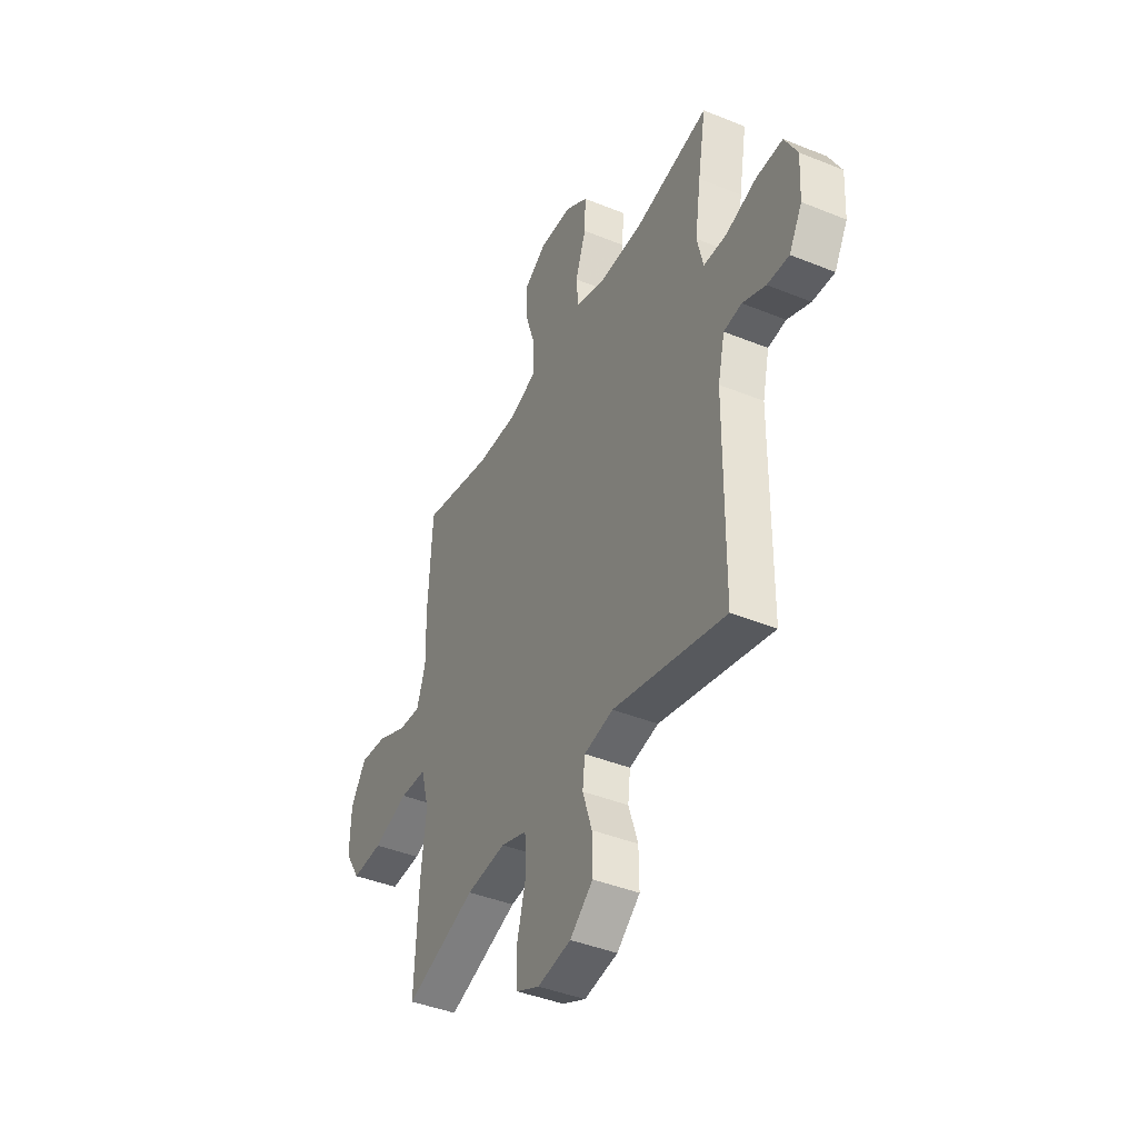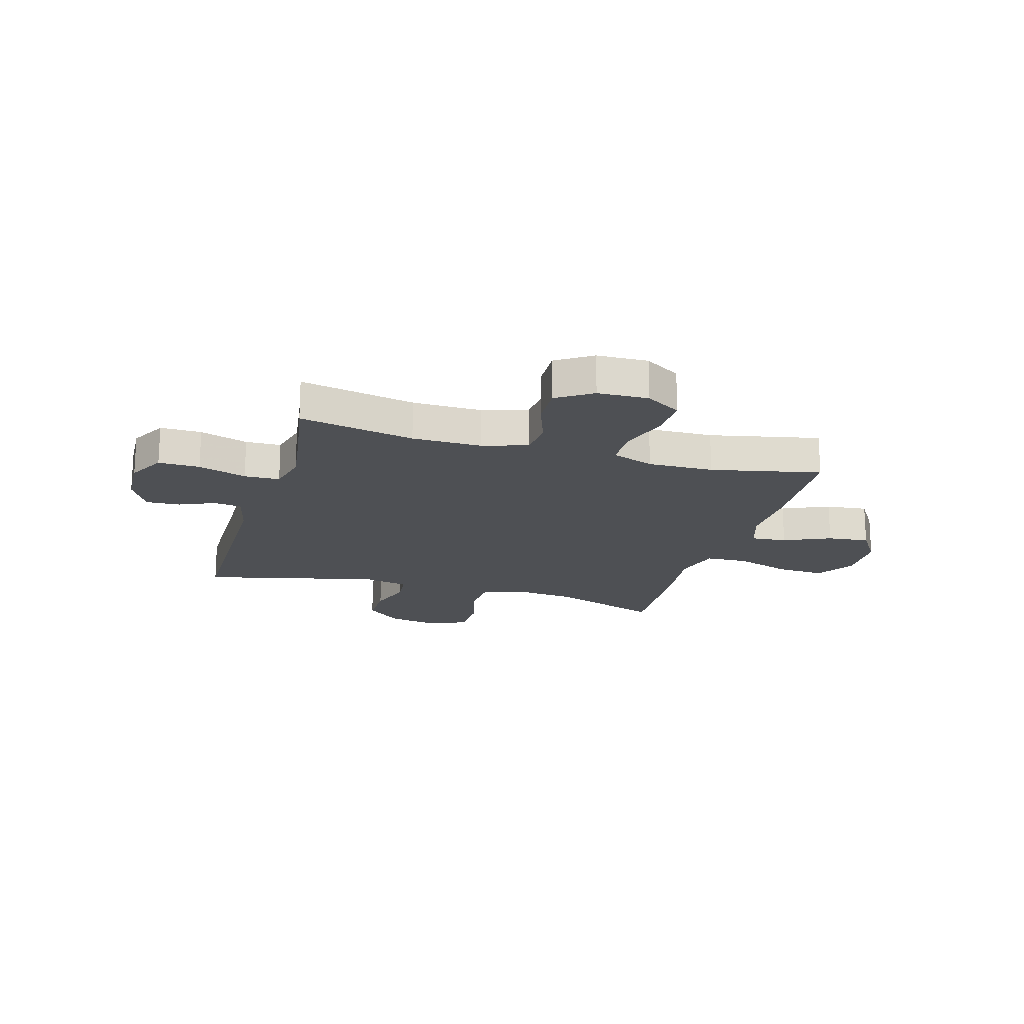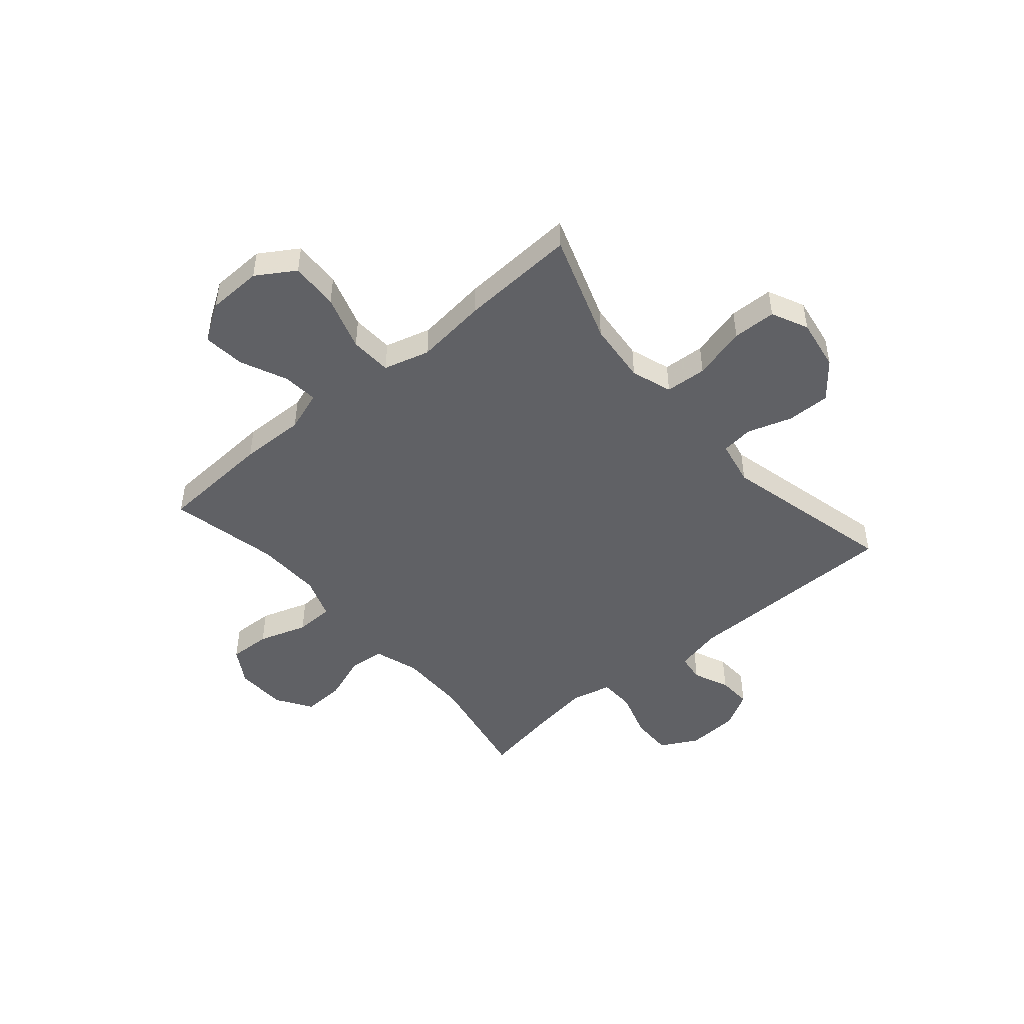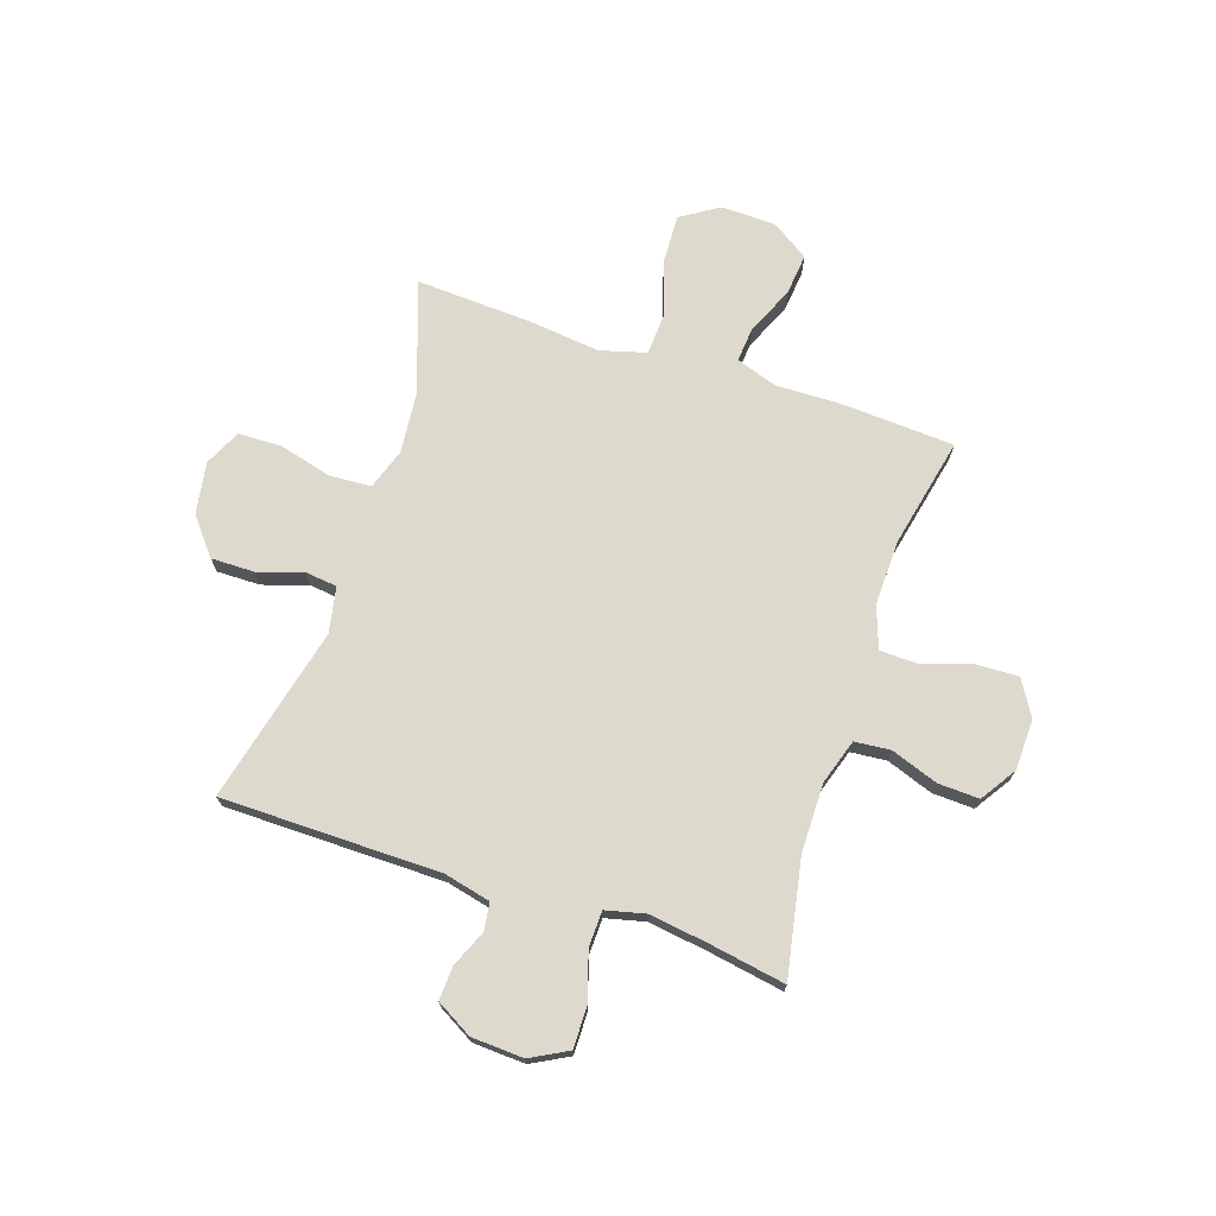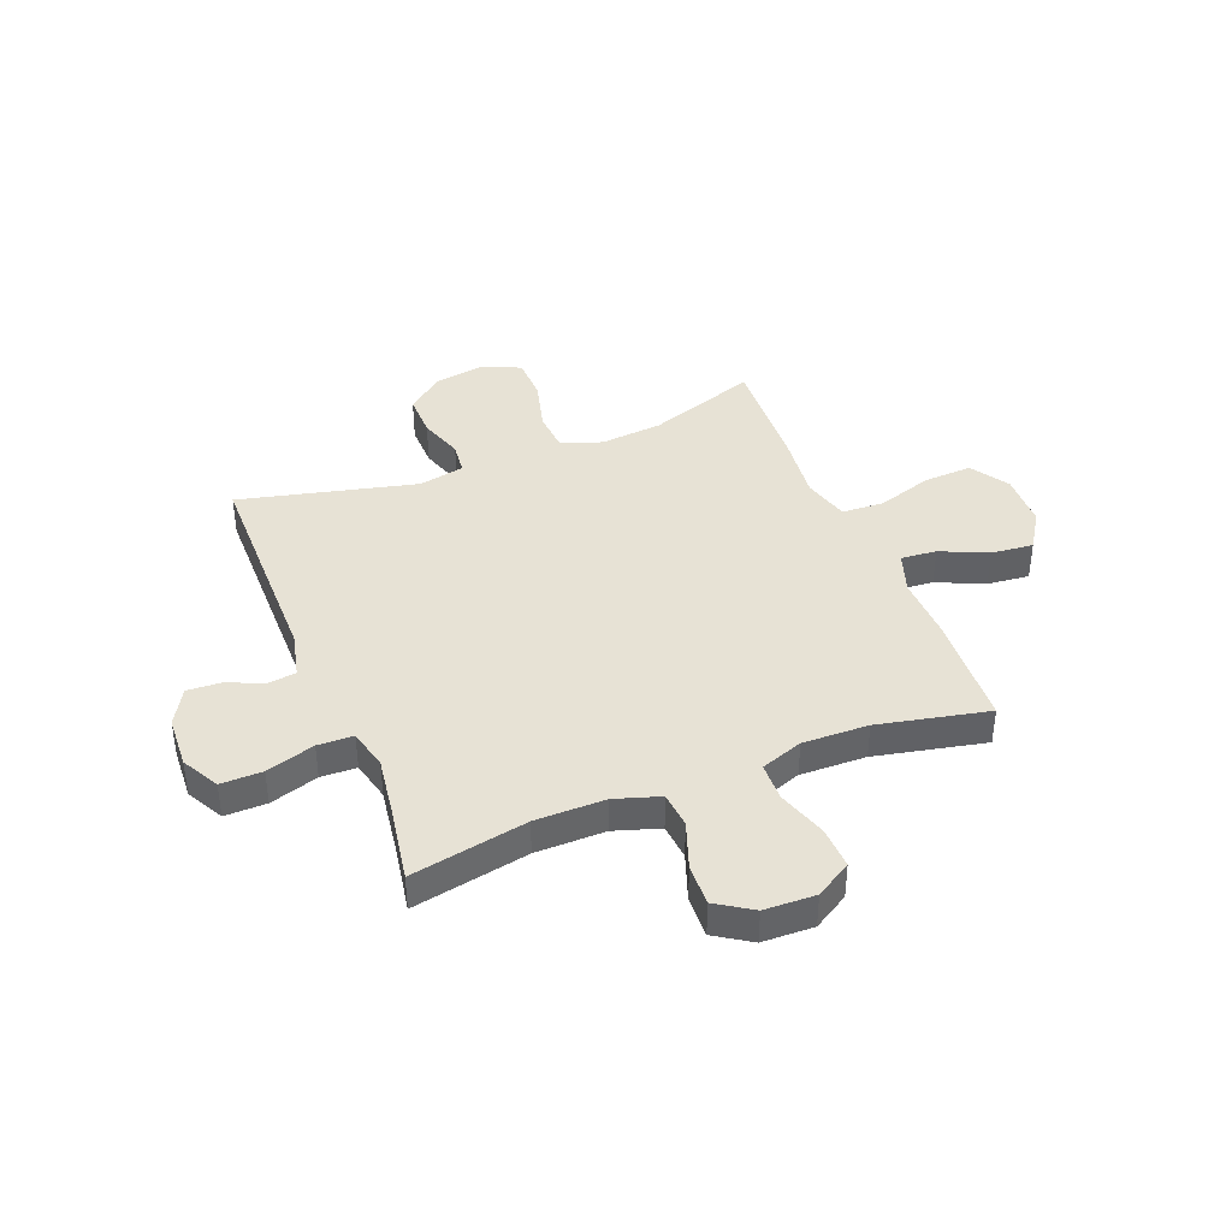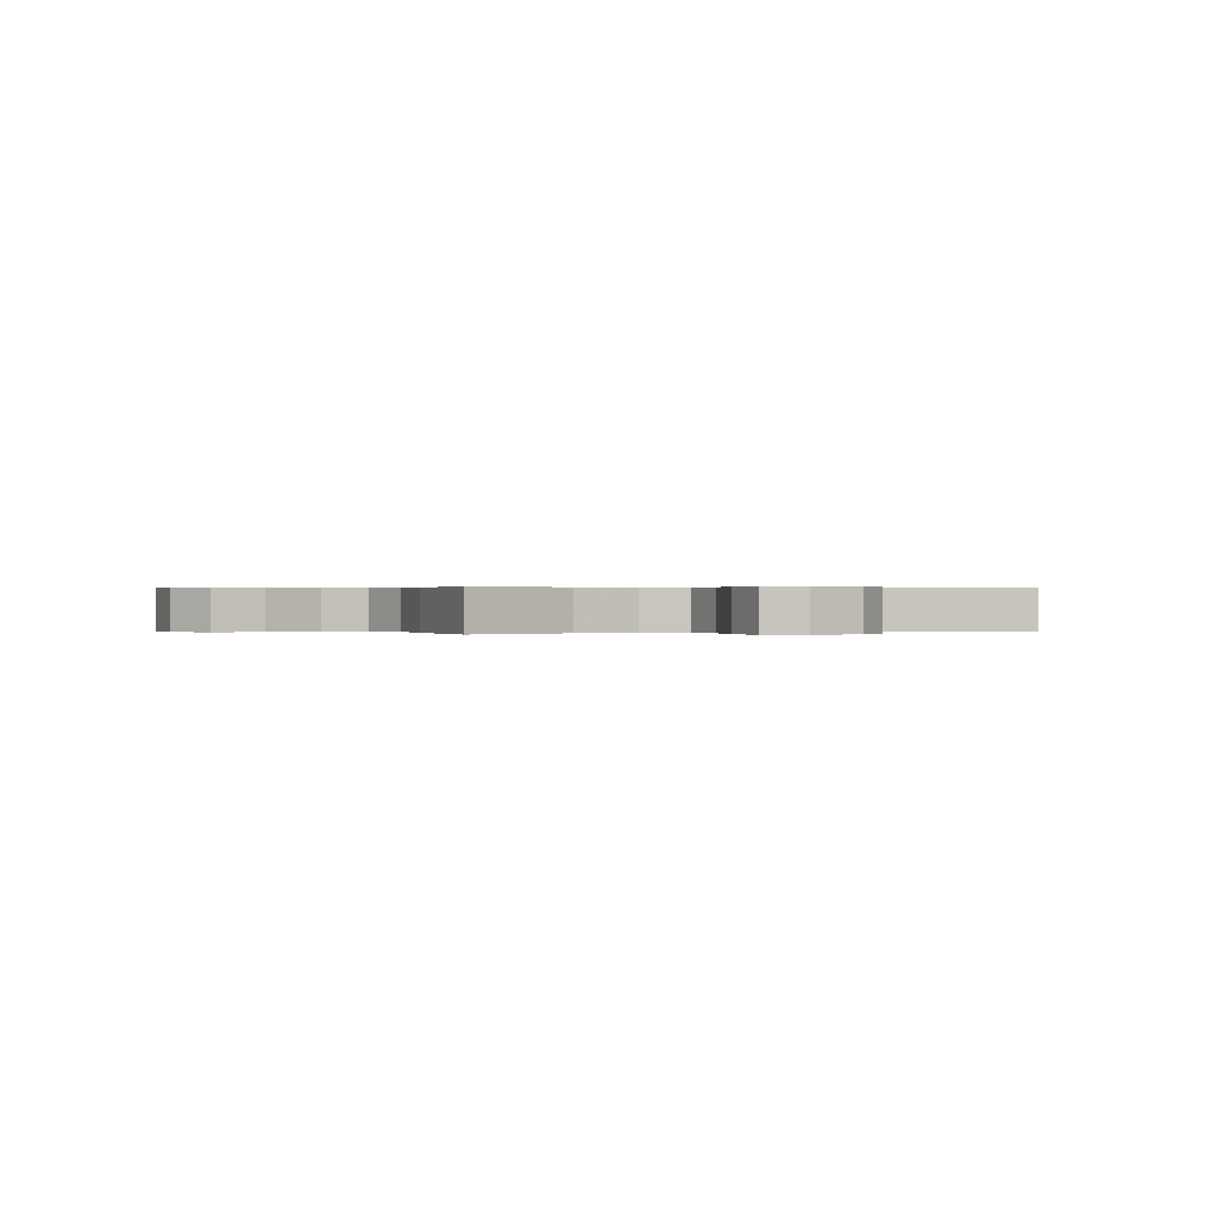
<metadata>
{"format":"obj","ext":"obj","renderer":"f3d","projection":"perspective","resolution":1024,"background":"white","views":[{"elev":-41.7,"azim":-116.1,"up":"+Z"},{"elev":-18.8,"azim":-16.3,"up":"+Y"},{"elev":-47.5,"azim":130.5,"up":"+Y"},{"elev":71.9,"azim":-71.6,"up":"+Y"},{"elev":40.1,"azim":-21.7,"up":"+Y"},{"elev":0.2,"azim":155.4,"up":"+Y"}]}
</metadata>
<code>
v 0.5 0.07 -0.5
v 0.295 0.07 -0.429
v 0.18 0.07 -0.418
v 0.104 0.07 -0.444
v 0.099 0.07 -0.521
v 0.125 0.07 -0.62
v 0.123 0.07 -0.701
v 0.055 0.07 -0.733
v -0.042 0.07 -0.717
v -0.109 0.07 -0.662
v -0.108 0.07 -0.581
v -0.081 0.07 -0.498
v -0.088 0.07 -0.438
v -0.173 0.07 -0.421
v -0.5 0.07 -0.5
v -0.503 0.07 -0.092
v -0.523 0.07 -0.006
v -0.575 0.07 0.001
v -0.642 0.07 -0.028
v -0.705 0.07 -0.031
v -0.743 0.07 0.036
v -0.748 0.07 0.133
v -0.711 0.07 0.202
v -0.634 0.07 0.201
v -0.544 0.07 0.173
v -0.478 0.07 0.175
v -0.46 0.07 0.25
v -0.477 0.07 0.366
v -0.5 0.07 0.5
v -0.285 0.07 0.459
v -0.156 0.07 0.458
v -0.072 0.07 0.485
v -0.066 0.07 0.552
v -0.097 0.07 0.639
v -0.1 0.07 0.716
v -0.034 0.07 0.759
v 0.061 0.07 0.762
v 0.127 0.07 0.722
v 0.124 0.07 0.644
v 0.094 0.07 0.553
v 0.096 0.07 0.481
v 0.174 0.07 0.453
v 0.296 0.07 0.456
v 0.5 0.07 0.5
v 0.512 0.07 0.288
v 0.509 0.07 0.167
v 0.535 0.07 0.091
v 0.601 0.07 0.097
v 0.688 0.07 0.136
v 0.766 0.07 0.144
v 0.811 0.07 0.075
v 0.814 0.07 -0.027
v 0.769 0.07 -0.098
v 0.679 0.07 -0.094
v 0.576 0.07 -0.061
v 0.498 0.07 -0.065
v 0.474 0.07 -0.151
v 0.489 0.07 -0.283
v 0.5 0 -0.5
v 0.295 0 -0.429
v 0.18 0 -0.418
v 0.104 0 -0.444
v 0.099 0 -0.521
v 0.125 0 -0.62
v 0.123 0 -0.701
v 0.055 0 -0.733
v -0.042 0 -0.717
v -0.109 0 -0.662
v -0.108 0 -0.581
v -0.081 0 -0.498
v -0.088 0 -0.438
v -0.173 0 -0.421
v -0.5 0 -0.5
v -0.503 0 -0.092
v -0.523 0 -0.006
v -0.575 0 0.001
v -0.642 0 -0.028
v -0.705 0 -0.031
v -0.743 0 0.036
v -0.748 0 0.133
v -0.711 0 0.202
v -0.634 0 0.201
v -0.544 0 0.173
v -0.478 0 0.175
v -0.46 0 0.25
v -0.477 0 0.366
v -0.5 0 0.5
v -0.285 0 0.459
v -0.156 0 0.458
v -0.072 0 0.485
v -0.066 0 0.552
v -0.097 0 0.639
v -0.1 0 0.716
v -0.034 0 0.759
v 0.061 0 0.762
v 0.127 0 0.722
v 0.124 0 0.644
v 0.094 0 0.553
v 0.096 0 0.481
v 0.174 0 0.453
v 0.296 0 0.456
v 0.5 0 0.5
v 0.512 0 0.288
v 0.509 0 0.167
v 0.535 0 0.091
v 0.601 0 0.097
v 0.688 0 0.136
v 0.766 0 0.144
v 0.811 0 0.075
v 0.814 0 -0.027
v 0.769 0 -0.098
v 0.679 0 -0.094
v 0.576 0 -0.061
v 0.498 0 -0.065
v 0.474 0 -0.151
v 0.489 0 -0.283
f 57 58 1 2
f 56 57 2 3
f 52 53 54 55
f 52 55 56
f 51 52 56
f 48 49 50 51
f 47 48 51 56
f 46 47 56 3
f 43 44 45 46
f 42 43 46 3
f 37 38 39 40
f 37 40 41
f 36 37 41
f 33 34 35 36
f 32 33 36 41
f 31 32 41 42
f 28 29 30
f 27 28 30 31
f 26 27 31 42
f 22 23 24 25
f 22 25 26
f 21 22 26
f 18 19 20 21
f 17 18 21 26
f 16 17 26 42
f 14 15 16 42
f 9 10 11 12
f 9 12 13
f 8 9 13
f 5 6 7 8
f 4 5 8 13
f 13 14 42
f 3 4 13 42
f 60 59 116 115
f 61 60 115 114
f 113 112 111 110
f 114 113 110
f 114 110 109
f 109 108 107 106
f 114 109 106 105
f 61 114 105 104
f 104 103 102 101
f 61 104 101 100
f 98 97 96 95
f 99 98 95
f 99 95 94
f 94 93 92 91
f 99 94 91 90
f 100 99 90 89
f 88 87 86
f 89 88 86 85
f 100 89 85 84
f 83 82 81 80
f 84 83 80
f 84 80 79
f 79 78 77 76
f 84 79 76 75
f 100 84 75 74
f 100 74 73 72
f 70 69 68 67
f 71 70 67
f 71 67 66
f 66 65 64 63
f 71 66 63 62
f 100 72 71
f 100 71 62 61
f 1 59 60 2
f 2 60 61 3
f 3 61 62 4
f 4 62 63 5
f 5 63 64 6
f 6 64 65 7
f 7 65 66 8
f 8 66 67 9
f 9 67 68 10
f 10 68 69 11
f 11 69 70 12
f 12 70 71 13
f 13 71 72 14
f 14 72 73 15
f 15 73 74 16
f 16 74 75 17
f 17 75 76 18
f 18 76 77 19
f 19 77 78 20
f 20 78 79 21
f 21 79 80 22
f 22 80 81 23
f 23 81 82 24
f 24 82 83 25
f 25 83 84 26
f 26 84 85 27
f 27 85 86 28
f 28 86 87 29
f 29 87 88 30
f 30 88 89 31
f 31 89 90 32
f 32 90 91 33
f 33 91 92 34
f 34 92 93 35
f 35 93 94 36
f 36 94 95 37
f 37 95 96 38
f 38 96 97 39
f 39 97 98 40
f 40 98 99 41
f 41 99 100 42
f 42 100 101 43
f 43 101 102 44
f 44 102 103 45
f 45 103 104 46
f 46 104 105 47
f 47 105 106 48
f 48 106 107 49
f 49 107 108 50
f 50 108 109 51
f 51 109 110 52
f 52 110 111 53
f 53 111 112 54
f 54 112 113 55
f 55 113 114 56
f 56 114 115 57
f 57 115 116 58
f 58 116 59 1

</code>
